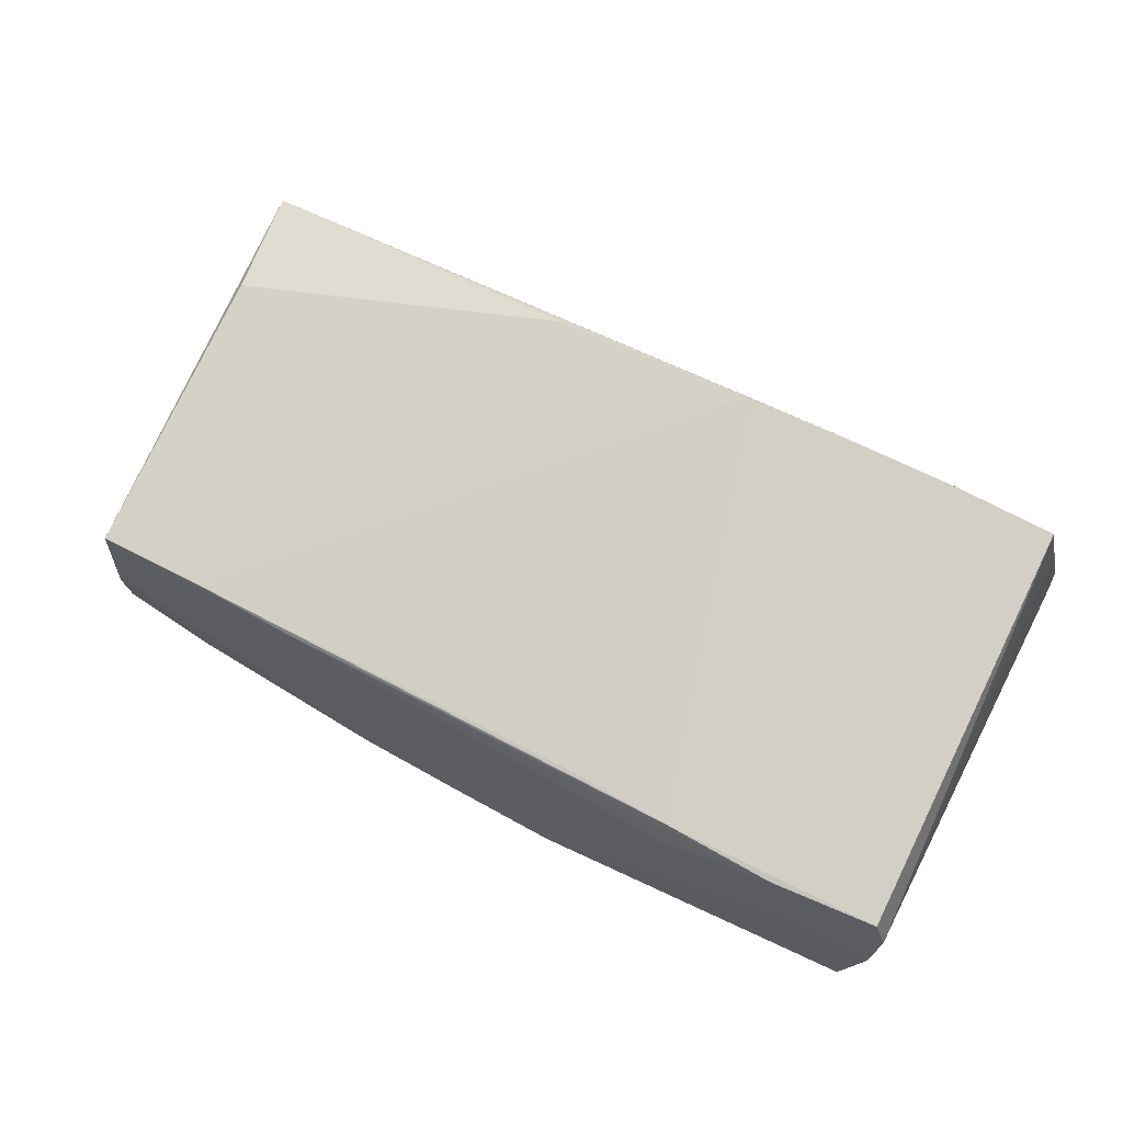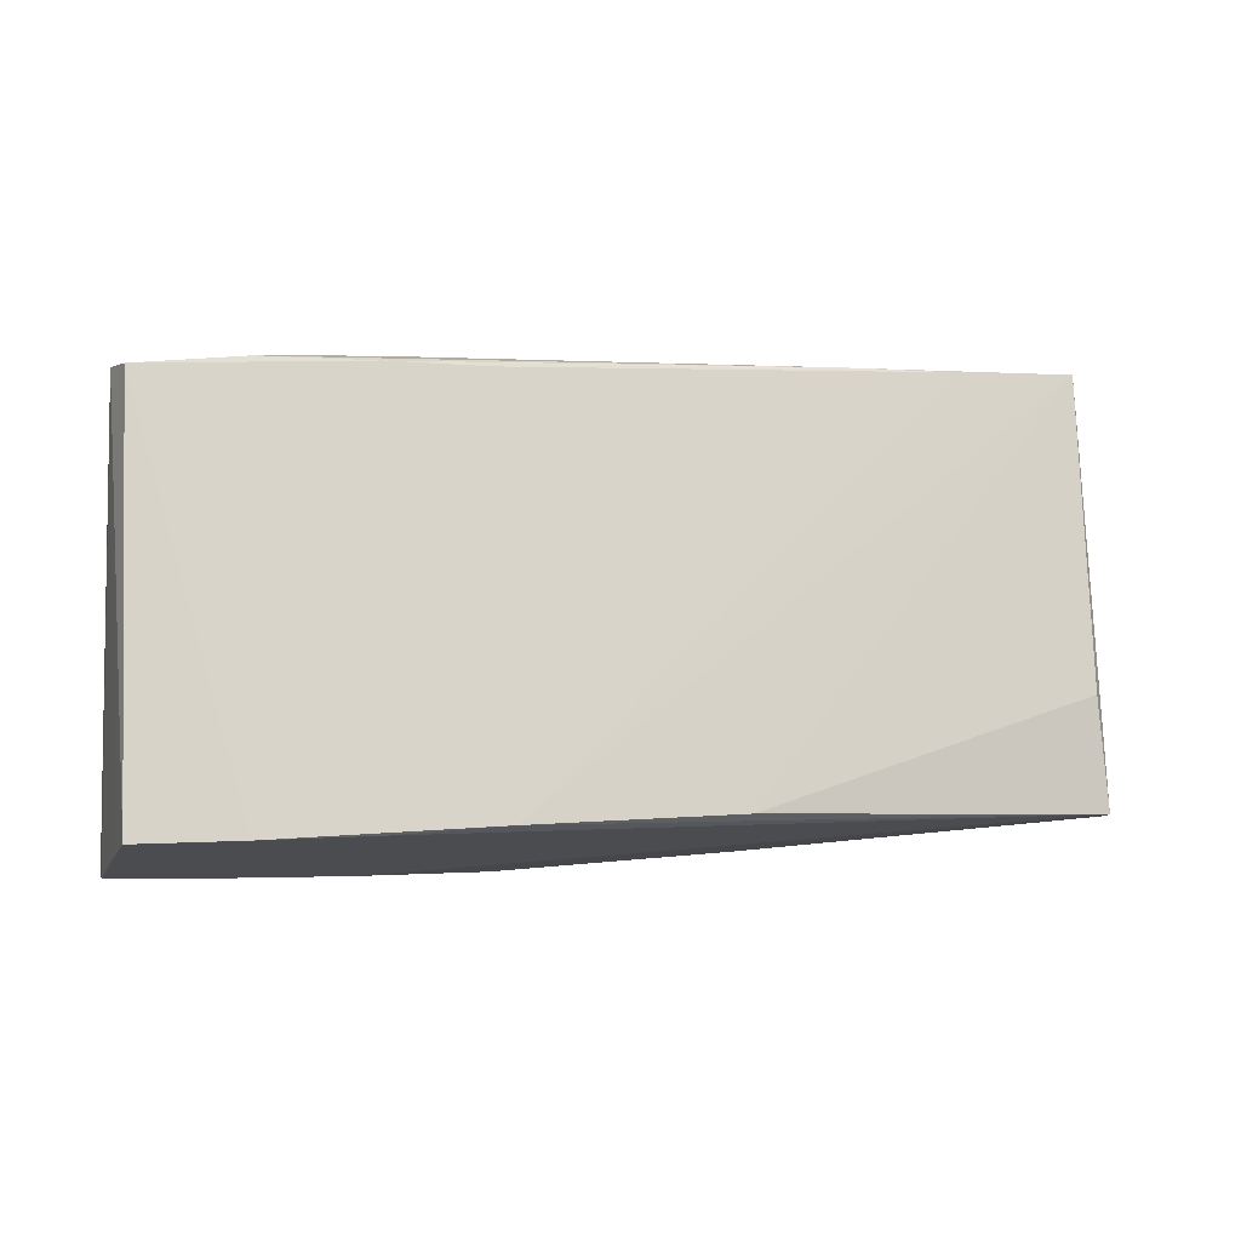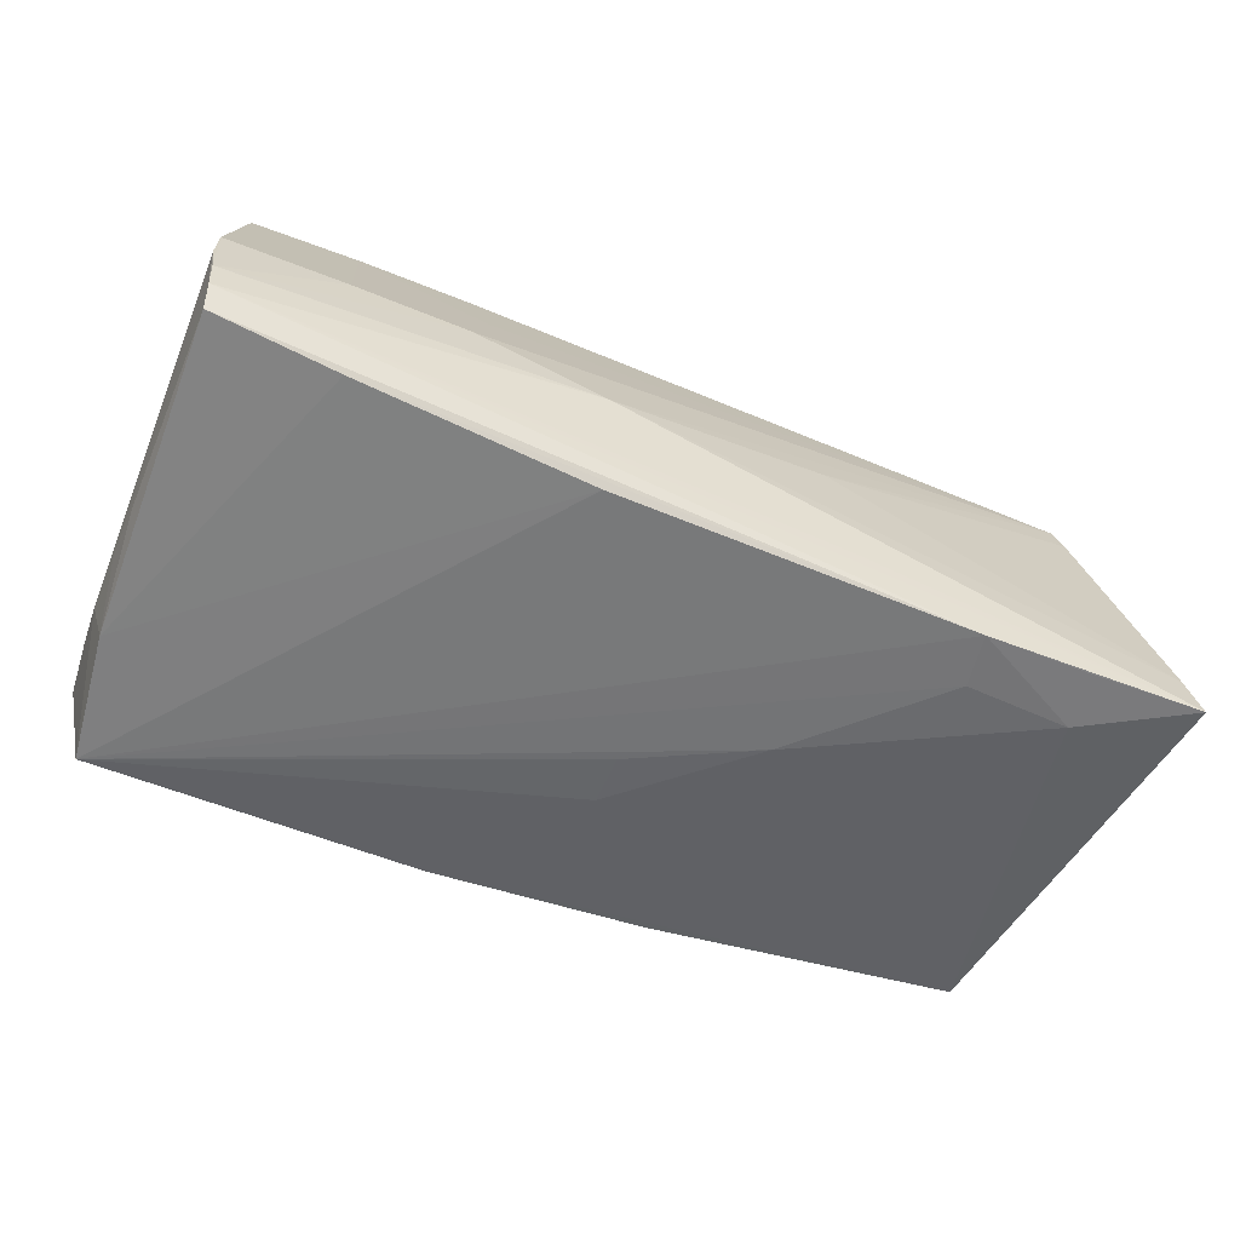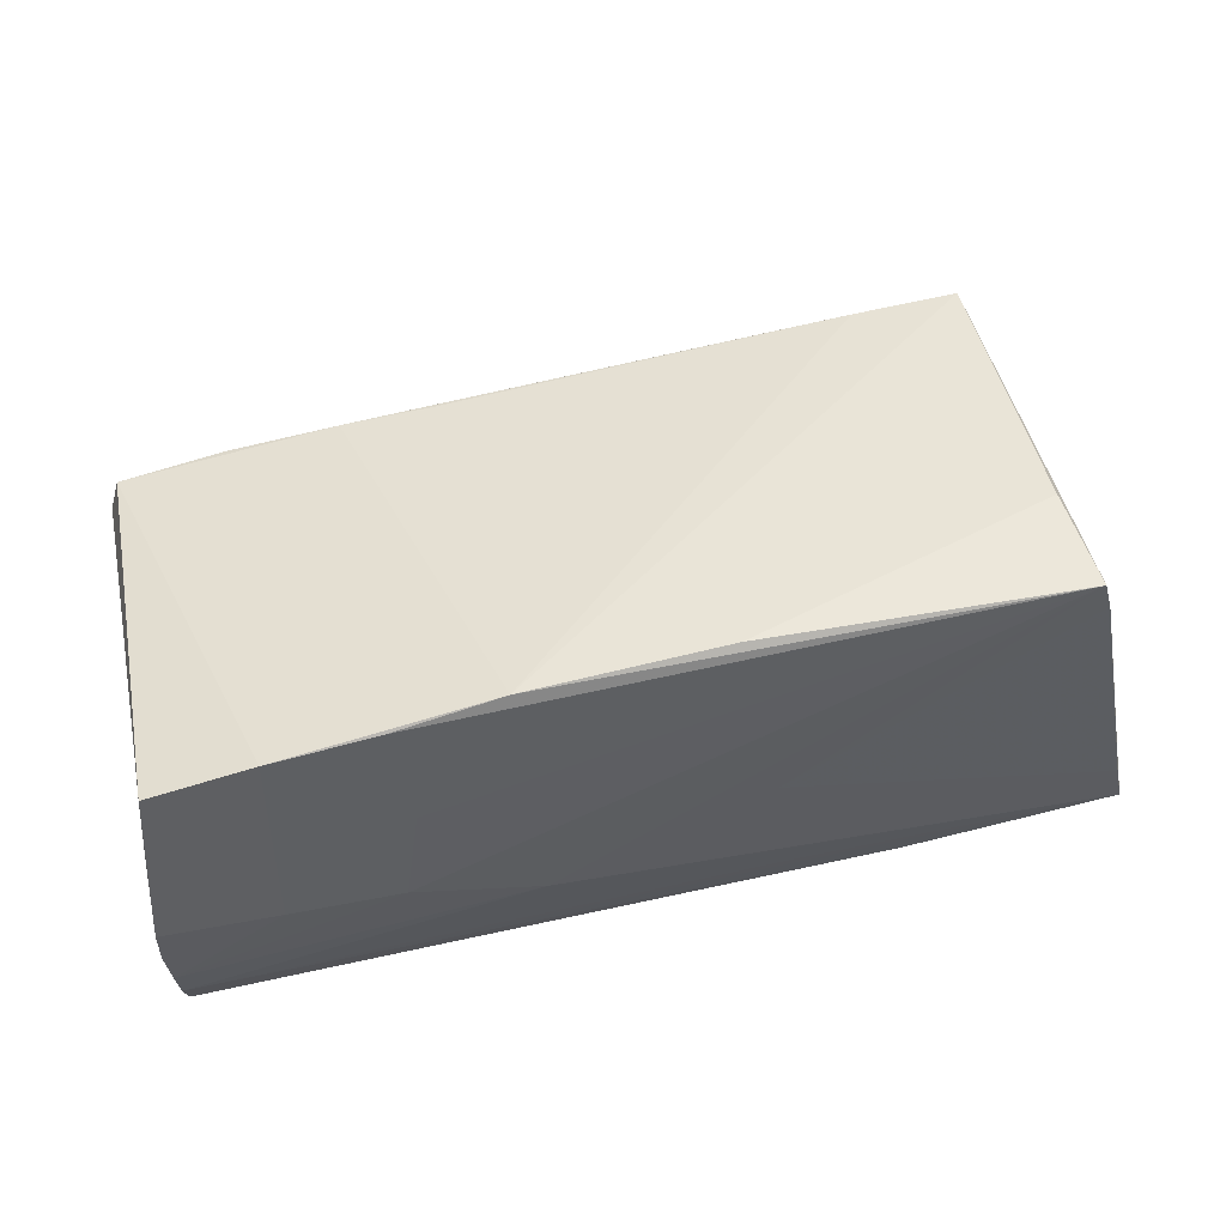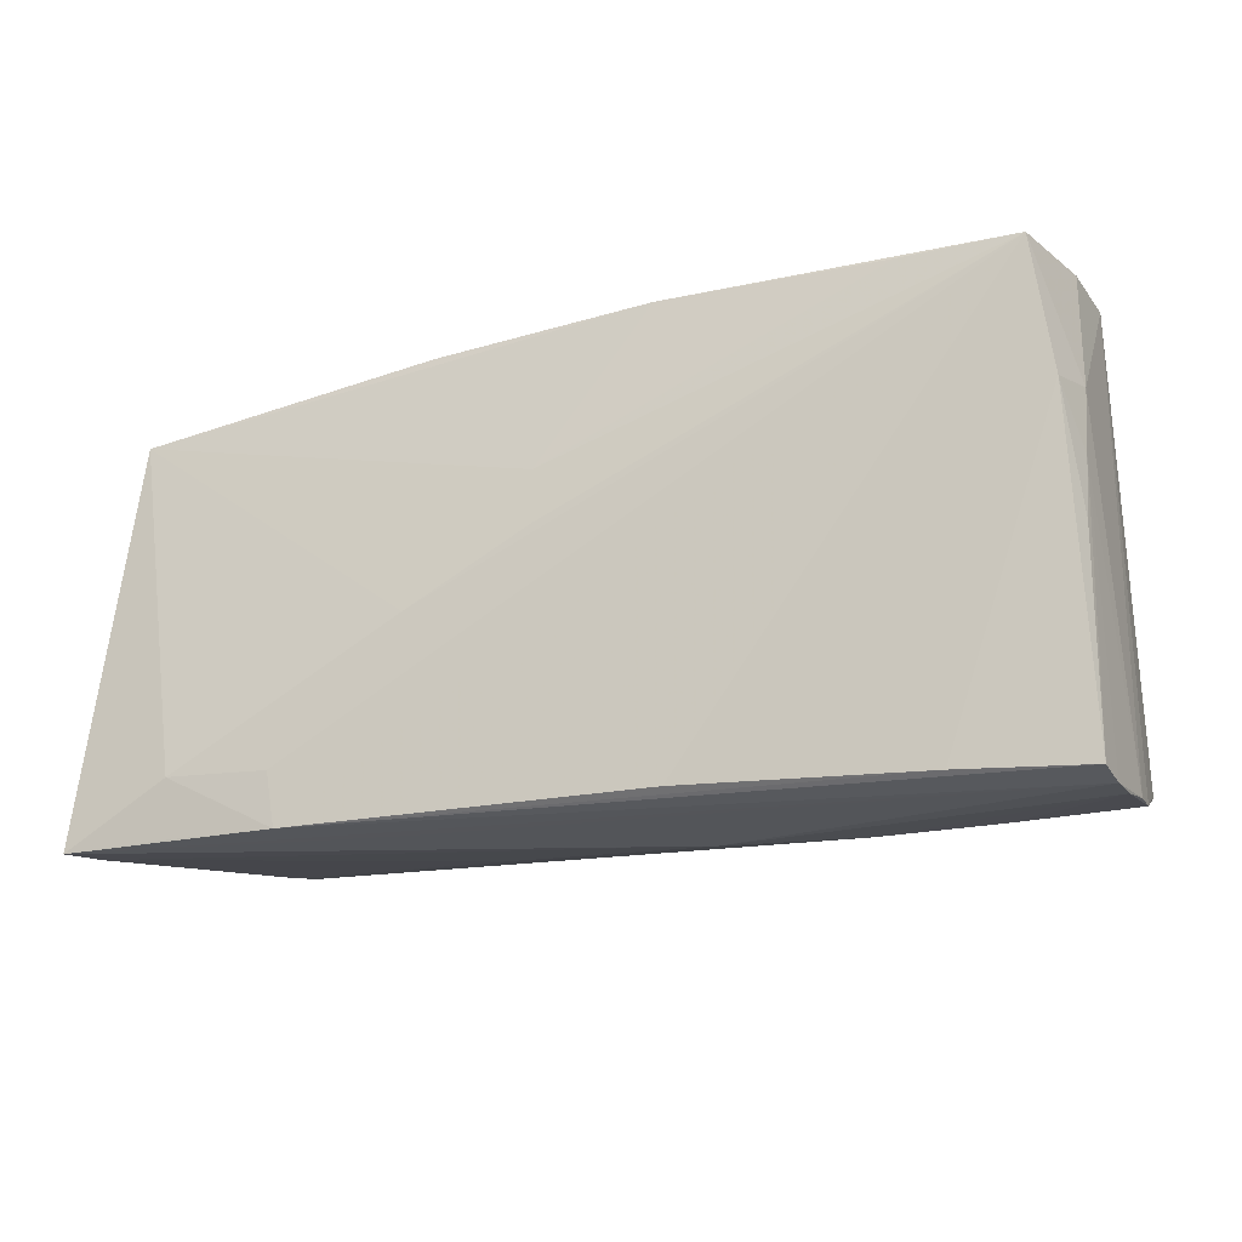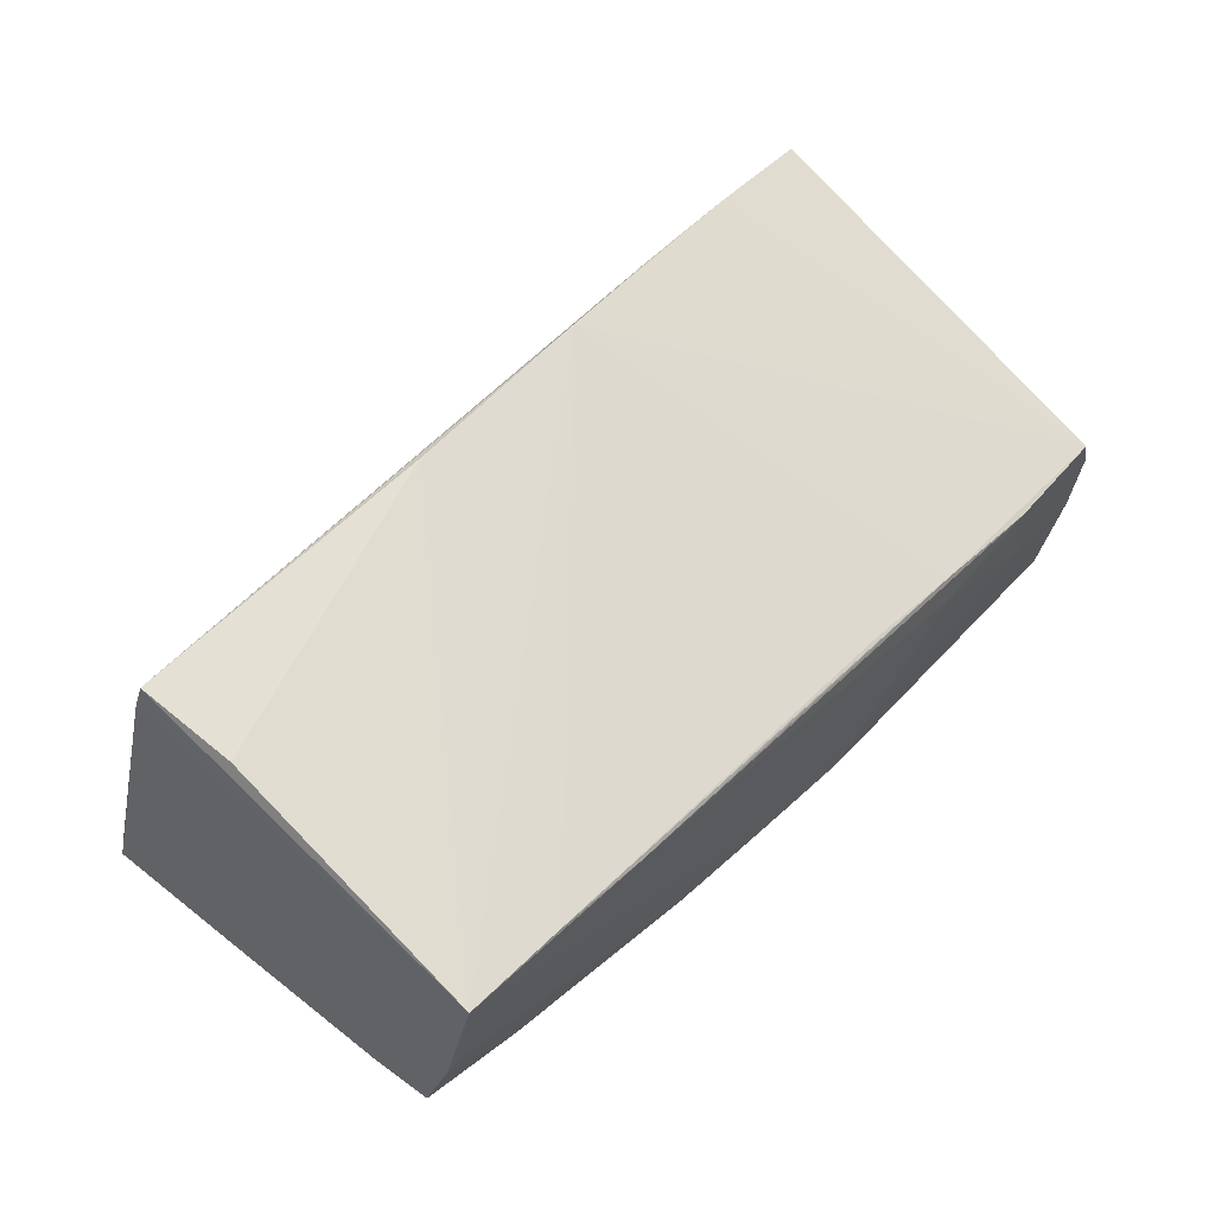
<metadata>
{"format":"obj","ext":"obj","renderer":"f3d","projection":"perspective","resolution":1024,"background":"white","views":[{"elev":64.6,"azim":-153.8,"up":"+Z"},{"elev":1.9,"azim":-11.4,"up":"+Y"},{"elev":-58.0,"azim":-23.6,"up":"+Z"},{"elev":59.5,"azim":-12.3,"up":"+Z"},{"elev":-19.6,"azim":-158.3,"up":"+Y"},{"elev":62.0,"azim":134.1,"up":"+Z"}]}
</metadata>
<code>
v 0.05095 -0.01965 0.02087
v 0.00354 0.02837 -0.01533
v 0.01704 -0.02587 -0.01434
v 0.02429 0.02846 0.01382
v -0.05379 -0.0266 -0.01716
v -0.02654 -0.01958 0.02324
v -0.05368 0.013 -0.01241
v -0.05442 -0.02739 -0.009085
v 0.04158 0.02576 -0.01218
v 0.01651 0.02771 -0.01467
v 0.003008 0.01099 -0.01825
v -0.05416 -0.02739 -0.01313
v -0.05365 0.004956 -0.01438
v 0.002778 0.00467 -0.0189
v 0.05474 0.01674 -0.01274
v -0.03882 0.02922 0.008336
v 0.04906 -0.01239 0.02405
v 0.05676 -0.02423 -0.01149
v -0.01343 -0.01865 0.02484
v -0.05331 0.02821 0.002346
v -0.02495 -0.02348 0.01087
v 0.0538 0.02385 -0.01266
v -0.05267 0.02806 -0.007179
v 0.03619 0.02802 0.0152
v -0.04044 0.029 -0.002697
v 0.05034 0.02697 0.001858
v -0.01368 0.02823 0.01123
v -0.05487 -0.02673 -0.004506
v 0.03225 -0.01862 -0.01919
v -0.03661 0.02772 -0.01827
v 0.03108 -0.02502 -0.01934
v 0.04434 -0.02471 -0.01831
v 0.01096 -0.01797 0.02542
v -0.05001 0.0276 -0.01904
v -0.03922 -0.02587 -0.01812
v -0.05216 0.01193 -0.01861
v -0.05355 -0.002199 -0.01598
v 0.05687 -0.005598 -0.01296
v -0.05219 -0.02017 0.02029
v -0.00989 0.02883 -0.01643
v -0.02729 -0.02685 2.047e-05
v 0.05003 -0.01901 0.02454
v 0.01451 -0.02476 0.003446
v -0.02521 0.02877 0.01009
v 0.04889 -0.0064 0.02359
v 0.0173 -0.003041 -0.01895
v -0.01165 -0.02492 -0.01934
v -0.0256 0.02958 0.005826
v 0.05196 0.02609 -0.002014
v -0.05341 -0.02283 0.01079
v -0.03963 -0.01987 0.02214
v -0.01199 -0.02739 -0.004412
v -0.02306 0.02847 -0.01704
v -0.0518 0.02832 0.007268
v 0.04494 -0.01789 -0.01848
v 0.05796 -0.02478 -0.01721
v 0.04902 0.02788 0.01595
v -0.04071 -0.02666 0.0002111
v -0.05466 -0.0263 0.0002423
f 45 42 57
f 56 12 31
f 31 12 5
f 3 12 56
f 52 41 8
f 8 12 52
f 12 3 52
f 43 42 52
f 42 41 52
f 52 3 56
f 56 18 52
f 52 18 43
f 6 42 19
f 57 38 15
f 56 22 15
f 15 38 56
f 33 57 19
f 33 45 57
f 19 42 33
f 1 42 43
f 43 18 1
f 1 18 56
f 56 38 1
f 57 42 1
f 1 38 57
f 56 31 32
f 57 40 48
f 39 59 58
f 8 41 58
f 58 59 8
f 50 59 39
f 8 59 28
f 28 12 8
f 21 41 42
f 42 6 21
f 7 34 36
f 23 34 7
f 22 40 10
f 42 45 17
f 17 33 42
f 45 33 17
f 11 40 22
f 22 46 11
f 55 32 31
f 56 32 55
f 55 22 56
f 55 46 22
f 51 21 6
f 39 58 51
f 51 58 41
f 41 21 51
f 51 6 19
f 19 54 51
f 51 54 39
f 37 36 5
f 47 34 31
f 47 36 34
f 54 16 20
f 20 23 7
f 39 54 20
f 20 50 39
f 59 50 20
f 7 28 20
f 20 28 59
f 34 23 25
f 25 16 48
f 25 48 40
f 23 20 25
f 25 20 16
f 22 10 9
f 9 10 26
f 2 40 57
f 2 10 40
f 57 26 2
f 26 10 2
f 30 34 40
f 40 11 30
f 30 11 34
f 14 46 34
f 34 11 14
f 14 11 46
f 29 55 31
f 46 55 29
f 31 34 29
f 34 46 29
f 44 16 54
f 44 54 19
f 19 27 44
f 57 48 4
f 48 16 4
f 16 44 4
f 40 34 53
f 53 25 40
f 34 25 53
f 13 37 5
f 5 12 13
f 7 36 13
f 36 37 13
f 13 28 7
f 12 28 13
f 35 31 5
f 35 47 31
f 5 36 35
f 36 47 35
f 22 9 49
f 49 9 26
f 49 26 57
f 57 15 49
f 49 15 22
f 57 4 24
f 24 4 44
f 24 44 27
f 19 57 24
f 24 27 19

</code>
